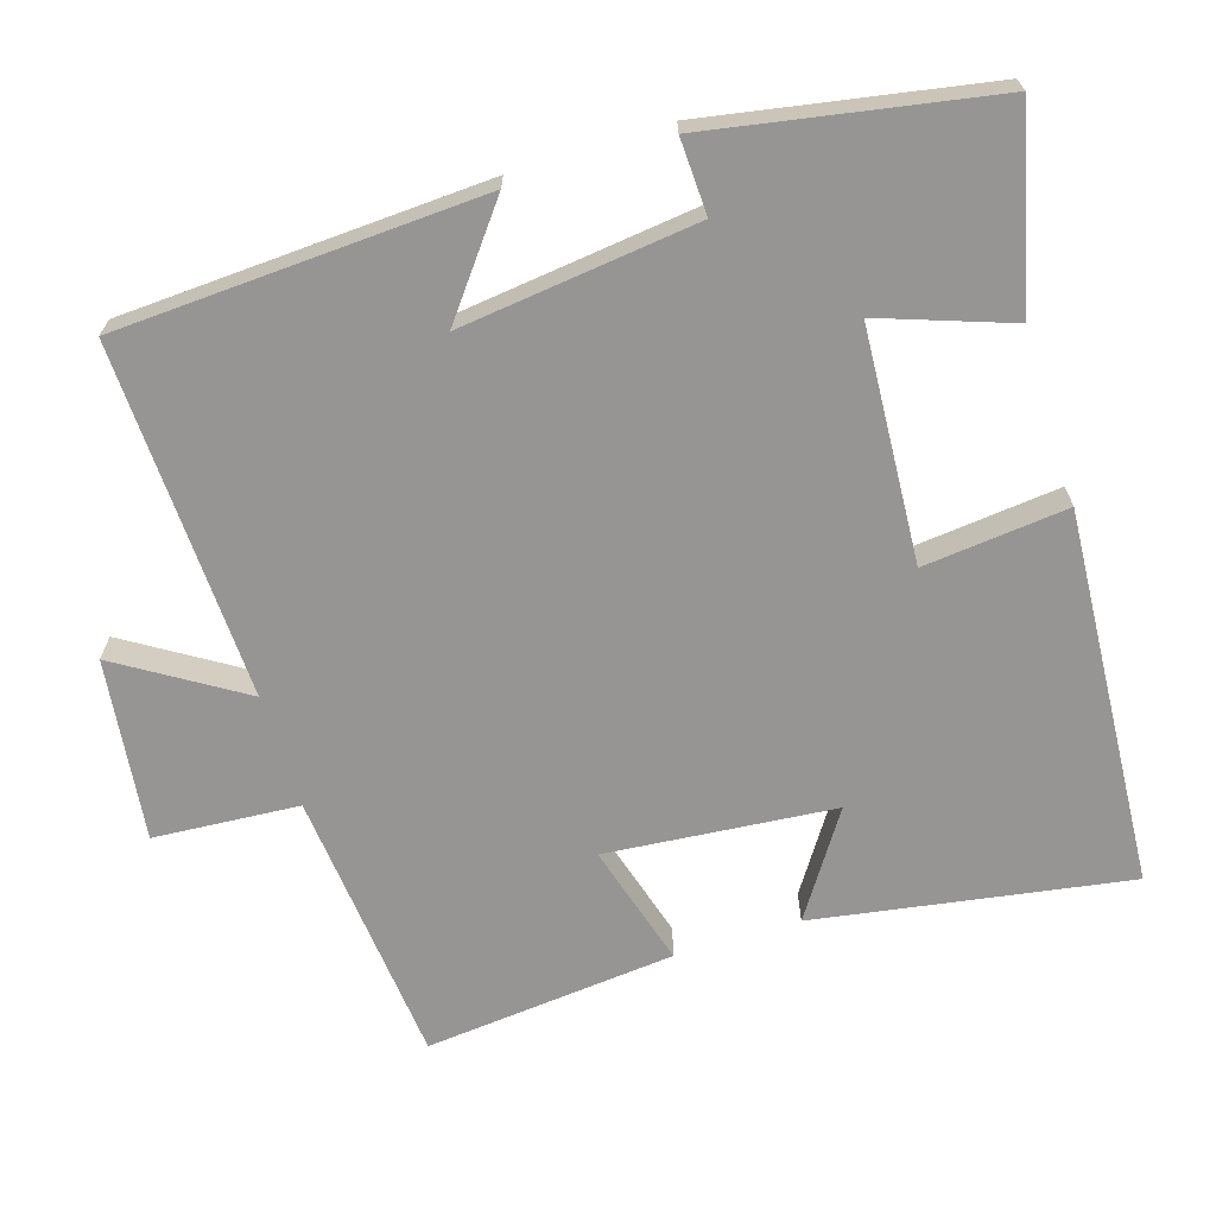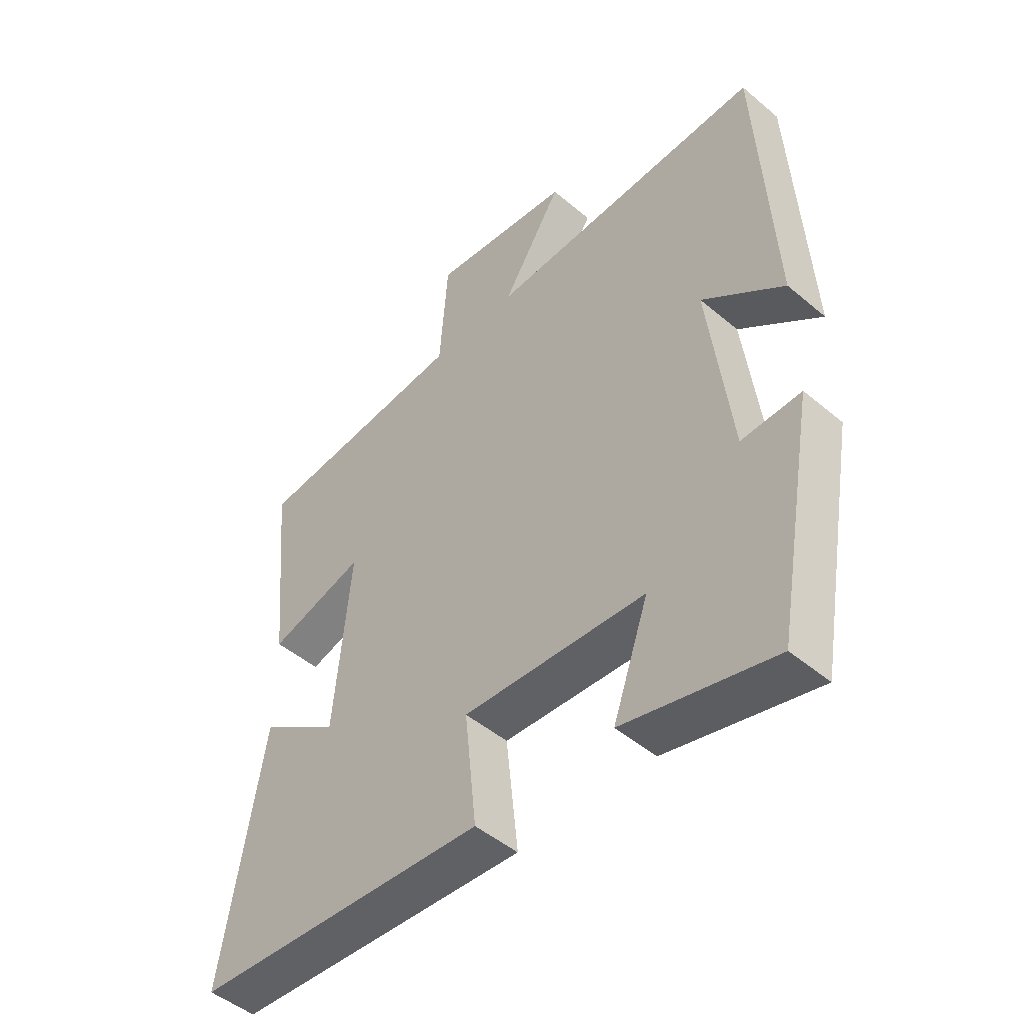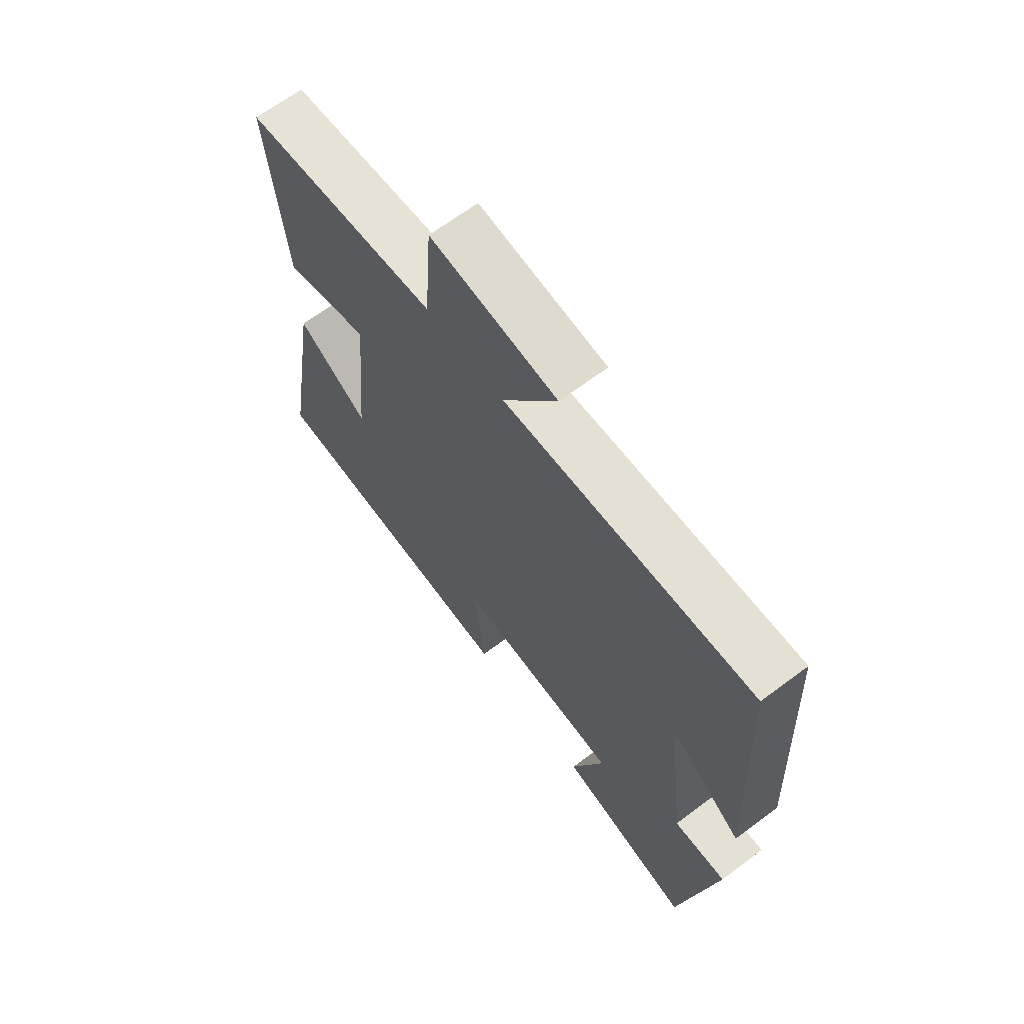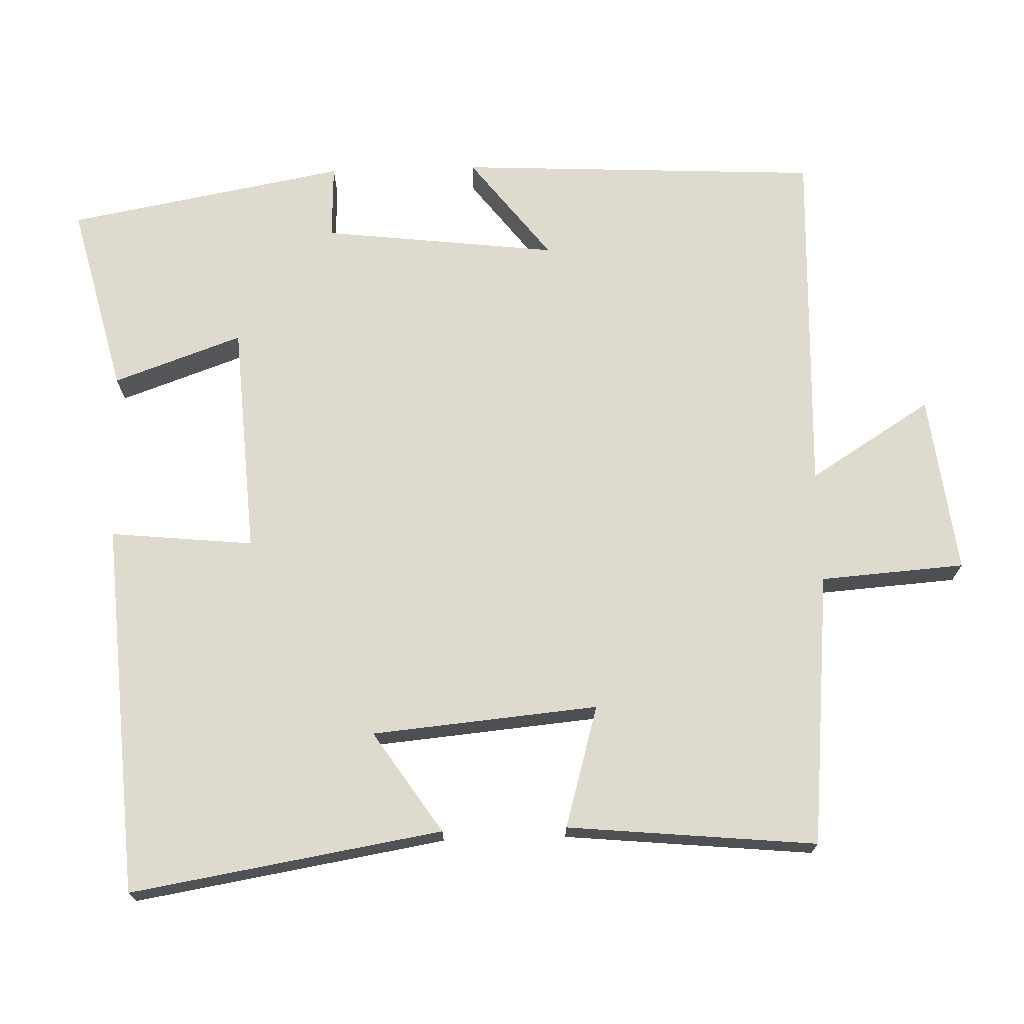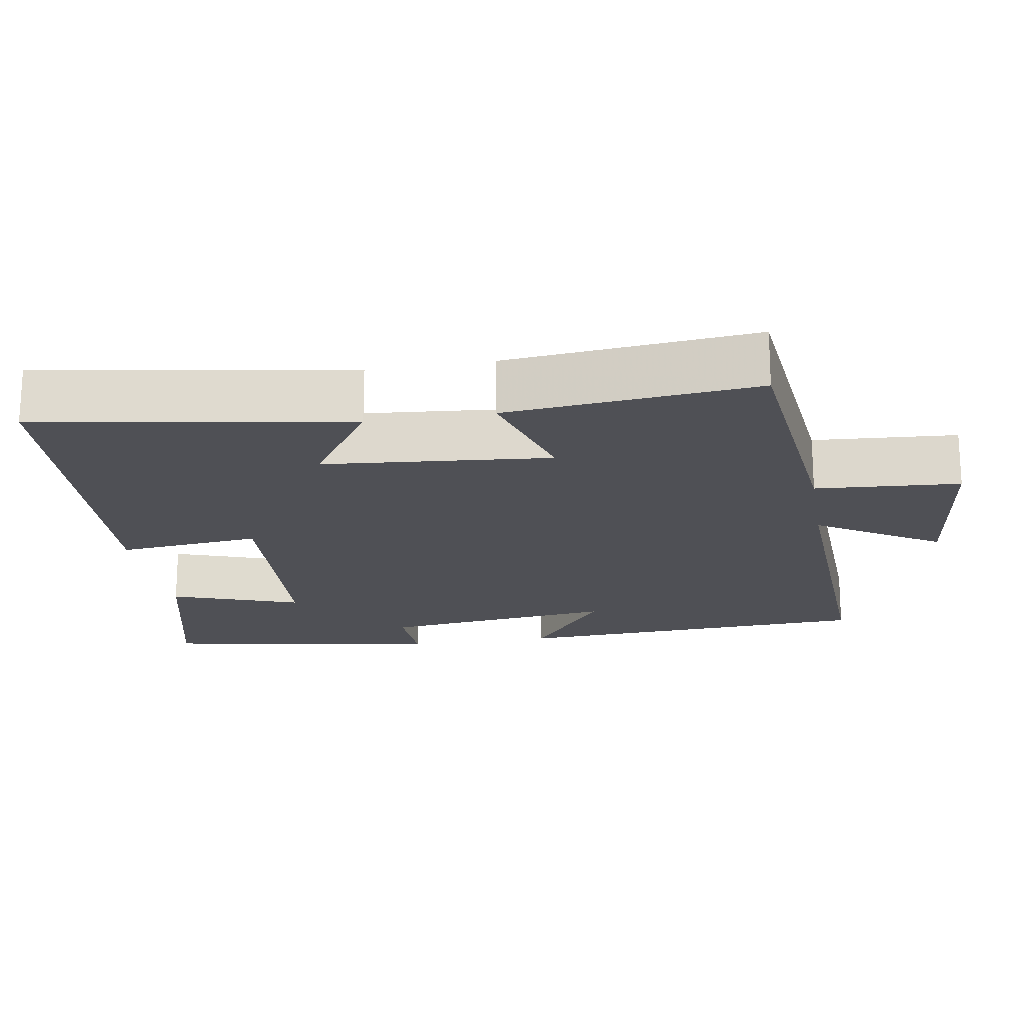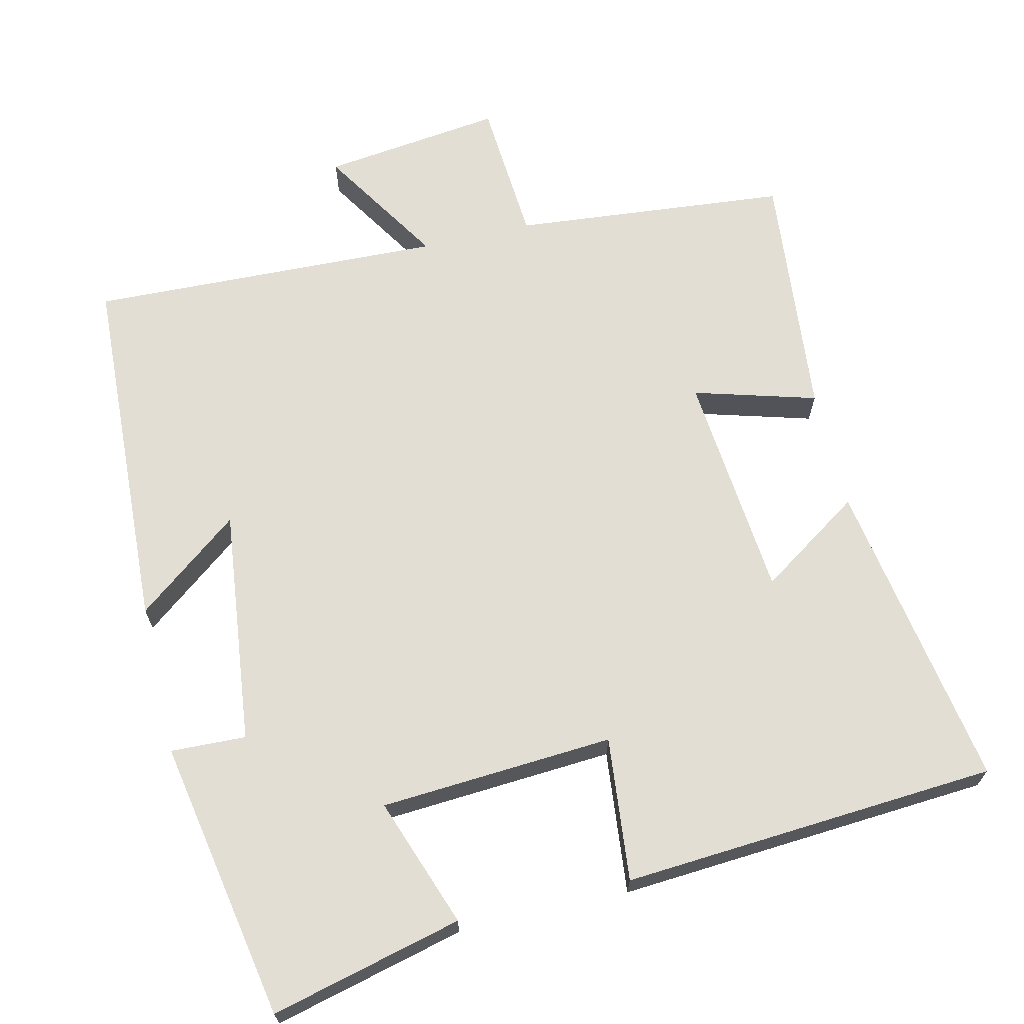
<metadata>
{"format":"obj","ext":"obj","renderer":"f3d","projection":"perspective","resolution":1024,"background":"white","views":[{"elev":-67.5,"azim":107.4,"up":"+Y"},{"elev":-48.3,"azim":46.7,"up":"+Z"},{"elev":66.4,"azim":53.1,"up":"+Z"},{"elev":71.3,"azim":-91.8,"up":"+Y"},{"elev":-19.3,"azim":-80.4,"up":"+Y"},{"elev":67.3,"azim":166.7,"up":"+Y"}]}
</metadata>
<code>
v 0.475 0.07 0.518
v 0.5 0.07 0.024
v 0.36 0.07 0.132
v 0.398 0.07 -0.188
v 0.5 0.07 -0.184
v 0.431 0.07 -0.564
v 0.172 0.07 -0.5
v 0.234 0.07 -0.325
v -0.082 0.07 -0.305
v -0.062 0.07 -0.5
v -0.57 0.07 -0.466
v -0.5 0.07 -0.043
v -0.362 0.07 -0.135
v -0.334 0.07 0.173
v -0.5 0.07 0.125
v -0.533 0.07 0.464
v -0.16 0.07 0.5
v -0.146 0.07 0.696
v 0.098 0.07 0.666
v -0.006 0.07 0.5
v 0.475 0 0.518
v 0.5 0 0.024
v 0.36 0 0.132
v 0.398 0 -0.188
v 0.5 0 -0.184
v 0.431 0 -0.564
v 0.172 0 -0.5
v 0.234 0 -0.325
v -0.082 0 -0.305
v -0.062 0 -0.5
v -0.57 0 -0.466
v -0.5 0 -0.043
v -0.362 0 -0.135
v -0.334 0 0.173
v -0.5 0 0.125
v -0.533 0 0.464
v -0.16 0 0.5
v -0.146 0 0.696
v 0.098 0 0.666
v -0.006 0 0.5
f 17 18 19 20
f 15 16 17 20
f 14 15 20 1
f 13 14 1
f 10 11 12 13
f 9 10 13
f 8 9 13
f 5 6 7 8
f 4 5 8
f 3 4 8 13
f 1 2 3
f 1 3 13
f 40 39 38 37
f 40 37 36 35
f 21 40 35 34
f 21 34 33
f 33 32 31 30
f 33 30 29
f 33 29 28
f 28 27 26 25
f 28 25 24
f 33 28 24 23
f 23 22 21
f 33 23 21
f 1 21 22 2
f 2 22 23 3
f 3 23 24 4
f 4 24 25 5
f 5 25 26 6
f 6 26 27 7
f 7 27 28 8
f 8 28 29 9
f 9 29 30 10
f 10 30 31 11
f 11 31 32 12
f 12 32 33 13
f 13 33 34 14
f 14 34 35 15
f 15 35 36 16
f 16 36 37 17
f 17 37 38 18
f 18 38 39 19
f 19 39 40 20
f 20 40 21 1

</code>
